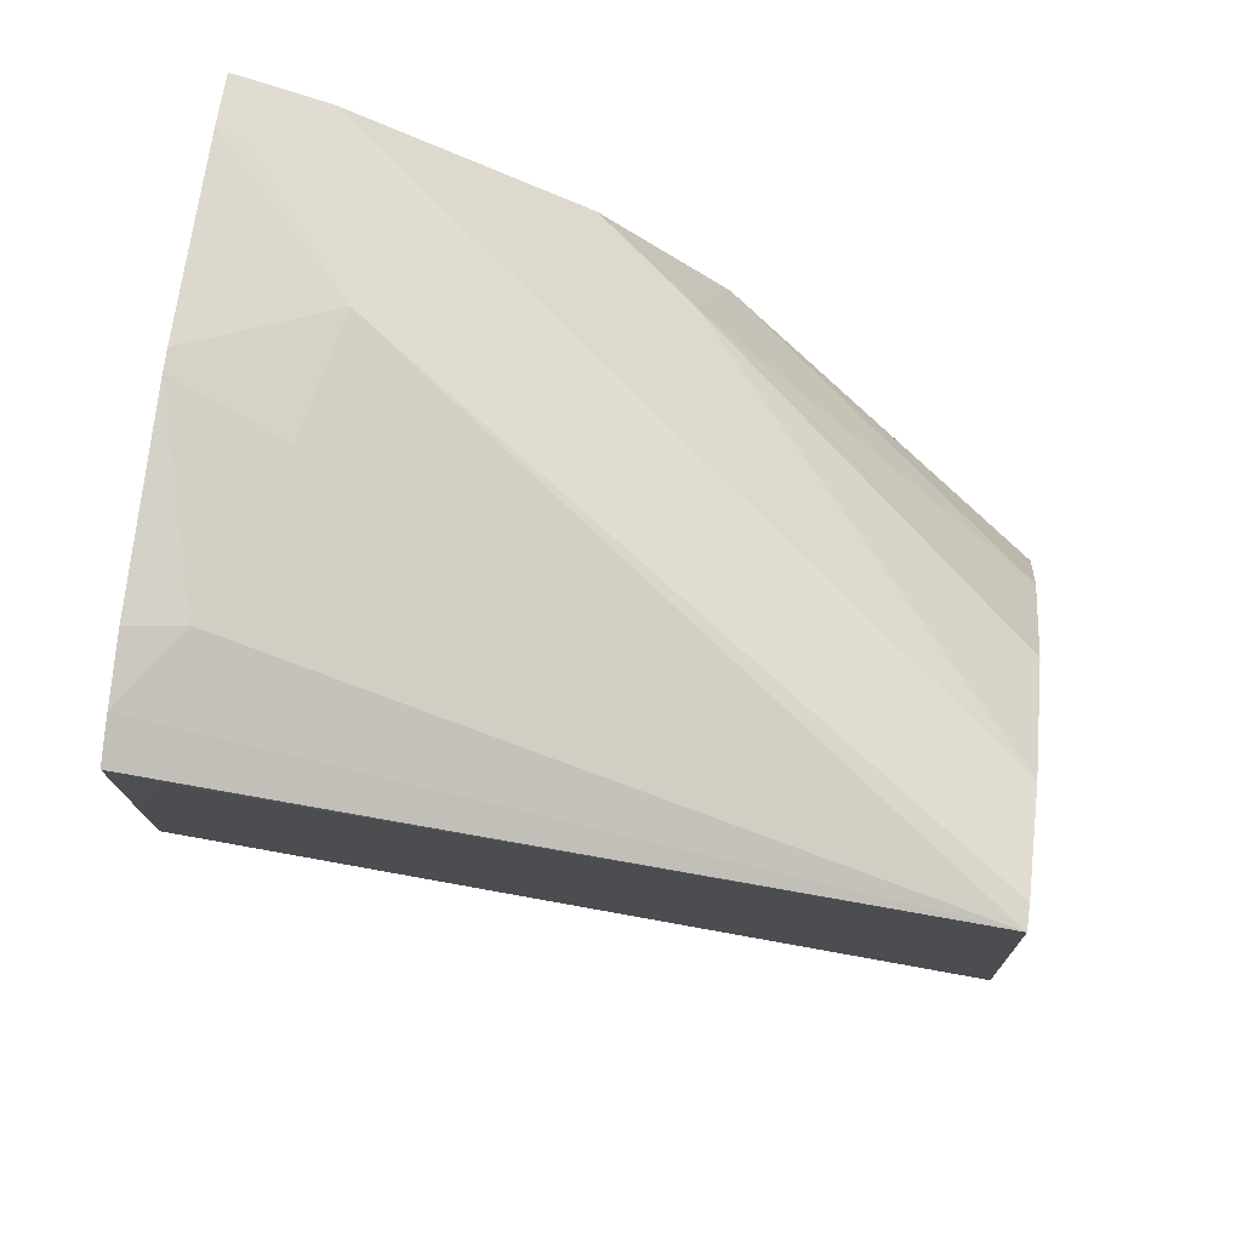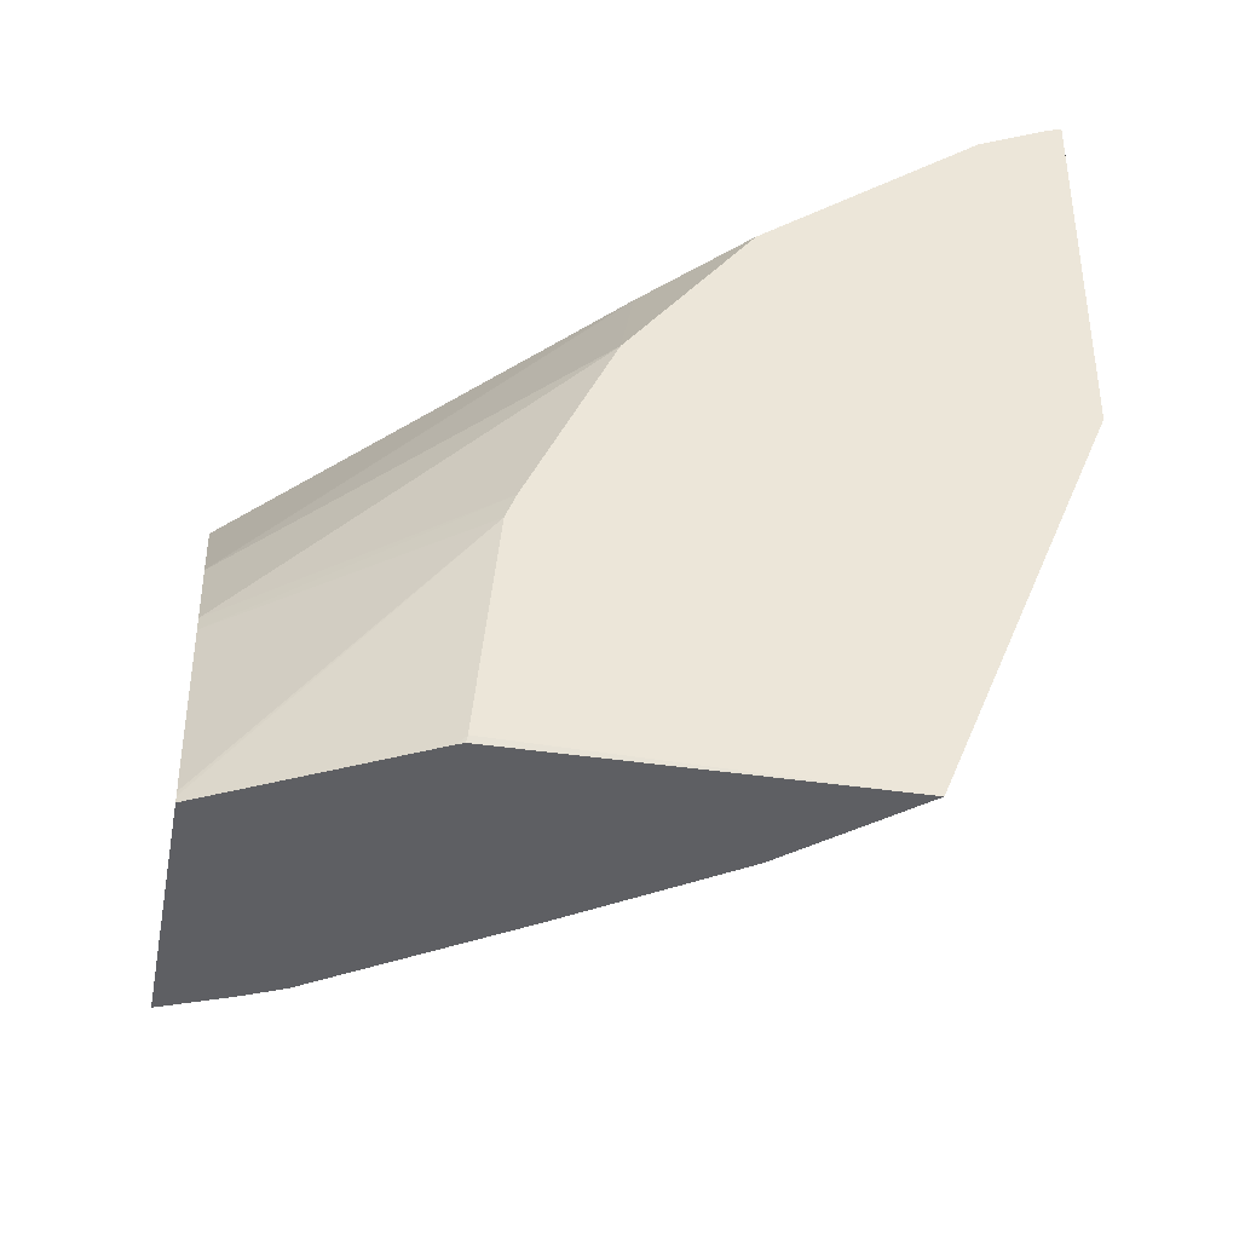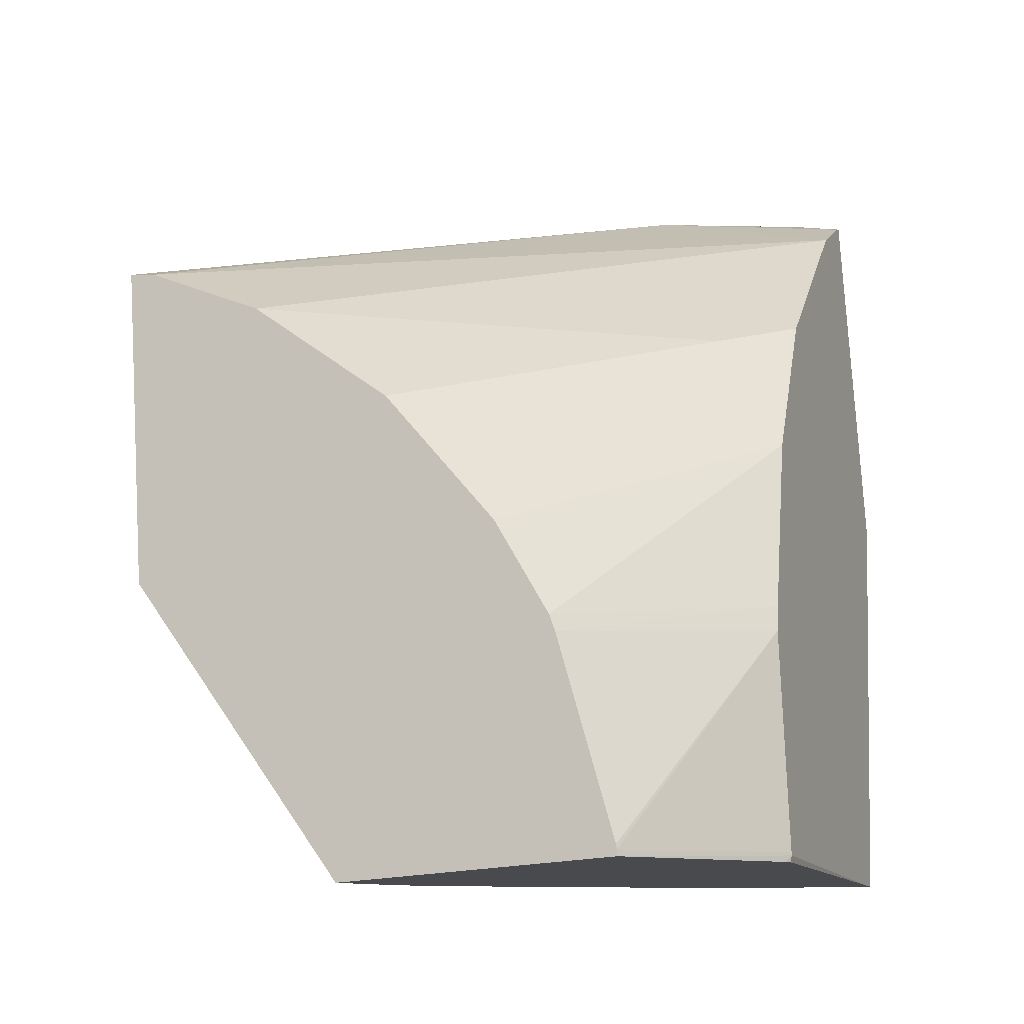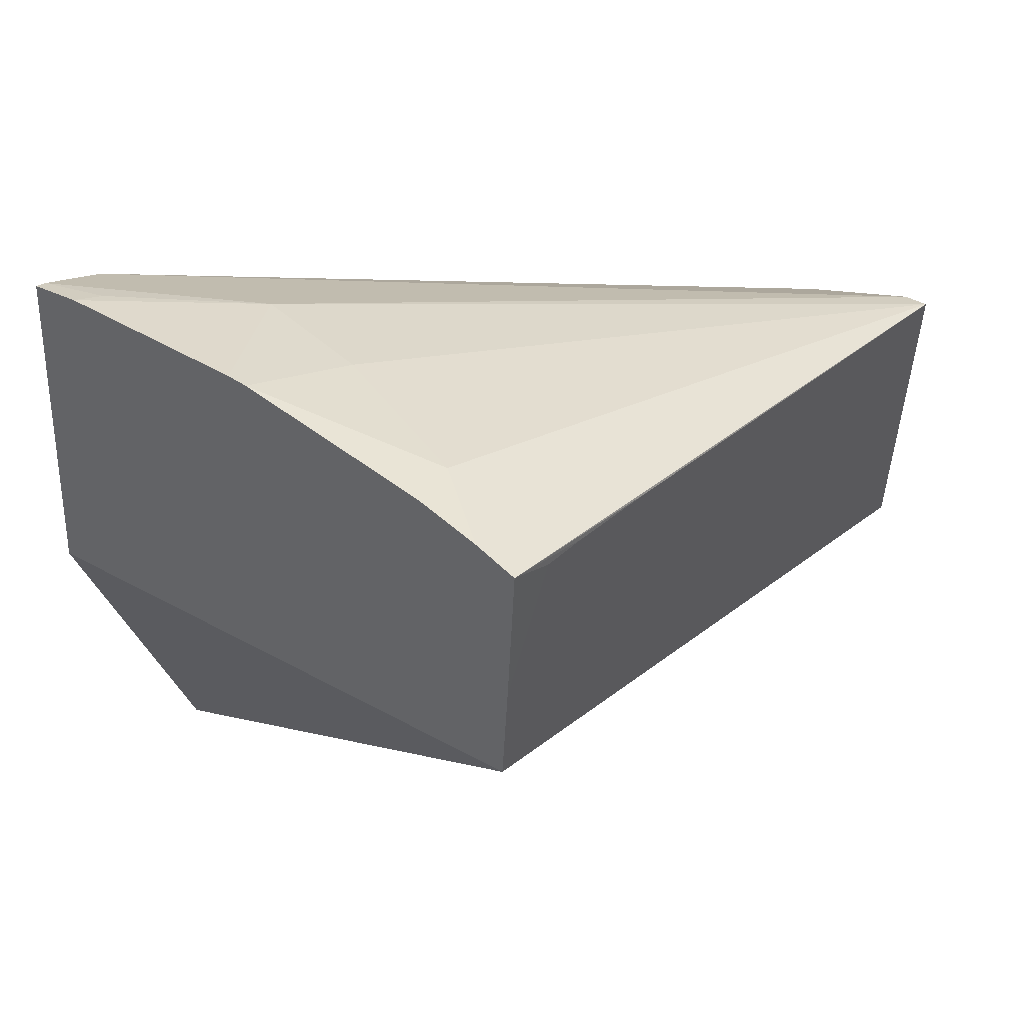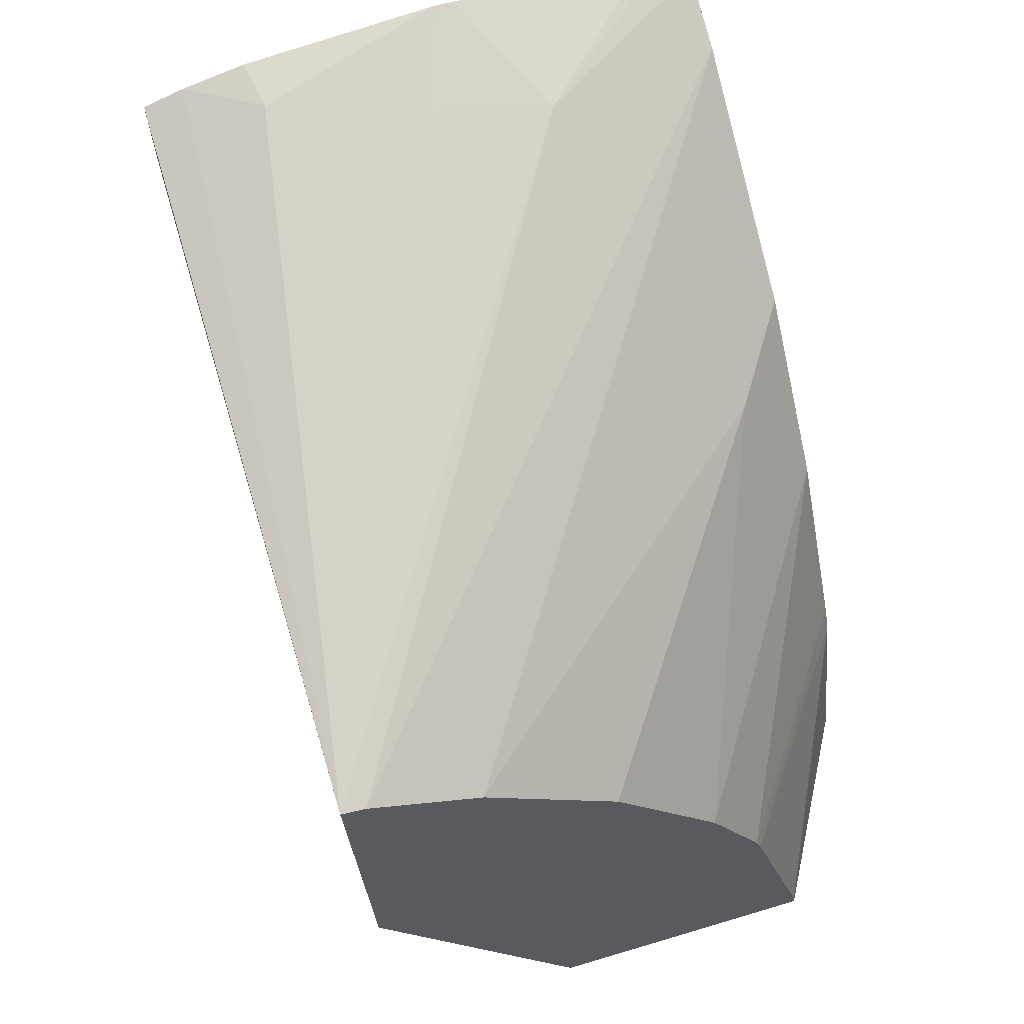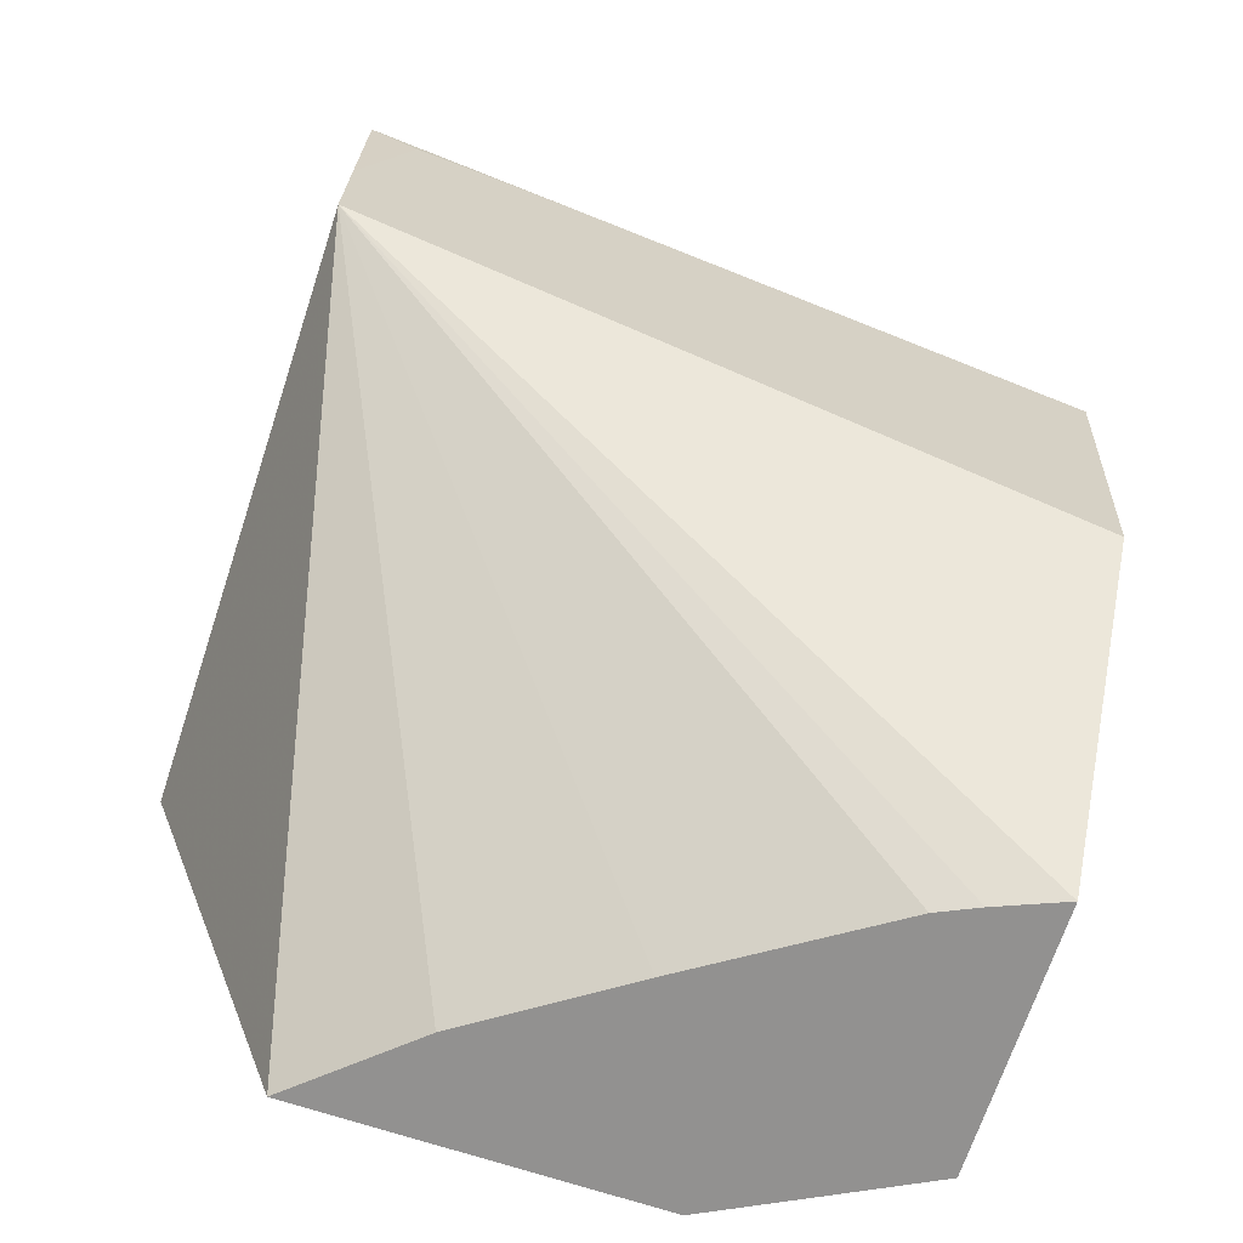
<metadata>
{"format":"obj","ext":"obj","renderer":"f3d","projection":"perspective","resolution":1024,"background":"white","views":[{"elev":72.7,"azim":25.8,"up":"+Y"},{"elev":-37.5,"azim":-172.5,"up":"+Y"},{"elev":-11.5,"azim":127.5,"up":"+Y"},{"elev":43.9,"azim":-34.2,"up":"+Y"},{"elev":61.1,"azim":91.8,"up":"+Y"},{"elev":19.7,"azim":1.7,"up":"+Z"}]}
</metadata>
<code>
v -0.06526 0.1688 0.02088
v -0.06458 0.1669 0.02053
v -0.06449 0.1691 0.02332
v -0.06525 0.1704 0.02099
v -0.06448 0.1669 0.0205
v -0.06397 0.1669 0.02081
v -0.06449 0.1696 0.02335
v -0.06319 0.1669 0.02105
v -0.06224 0.1669 0.02132
v -0.06205 0.1669 0.02135
v -0.06195 0.1669 0.02136
v -0.06174 0.1669 0.02138
v -0.06147 0.1681 0.02228
v -0.06518 0.1705 0.02121
v -0.06506 0.1704 0.02122
v -0.0652 0.1704 0.02098
v -0.06309 0.167 0.02006
v -0.0631 0.167 0.02006
v -0.06428 0.1702 0.02333
v -0.06448 0.1703 0.02339
v -0.0621 0.1669 0.02024
v -0.06146 0.1695 0.02237
v -0.06492 0.1705 0.02203
v -0.06447 0.1704 0.02158
v -0.06491 0.1703 0.02087
v -0.06306 0.167 0.02006
v -0.0631 0.167 0.02006
v -0.06407 0.1701 0.02326
v -0.06449 0.1703 0.02336
v -0.06364 0.1701 0.02311
v -0.0621 0.167 0.02024
v -0.06149 0.1695 0.02227
v -0.06441 0.1704 0.02212
v -0.06442 0.1704 0.02284
v -0.06454 0.1703 0.02322
v -0.06489 0.1705 0.02212
v -0.06164 0.1693 0.02179
v -0.06404 0.1695 0.02054
v -0.06317 0.1679 0.02015
v -0.0621 0.167 0.02025
v -0.06463 0.1704 0.02295
v -0.06182 0.1689 0.02121
v -0.06355 0.1694 0.02067
v -0.06355 0.1689 0.02033
v -0.06321 0.1681 0.02017
v -0.06204 0.1678 0.02049
v -0.06196 0.1683 0.02074
v -0.06203 0.1679 0.02052
f 1 2 3
f 1 3 7
f 1 7 20
f 1 20 29
f 1 29 35
f 1 35 41
f 1 41 36
f 1 36 23
f 1 23 14
f 1 14 4
f 1 4 16
f 1 16 25
f 1 25 38
f 1 38 44
f 1 44 45
f 1 45 39
f 1 39 27
f 1 27 18
f 1 18 5
f 1 5 2
f 2 5 17
f 2 17 26
f 2 26 21
f 2 21 12
f 2 12 11
f 2 11 10
f 2 10 9
f 2 9 8
f 2 8 6
f 2 6 3
f 3 6 8
f 3 8 9
f 3 9 10
f 3 10 11
f 3 11 12
f 3 12 13
f 3 13 22
f 3 22 30
f 3 30 28
f 3 28 19
f 3 19 7
f 4 14 15
f 4 15 16
f 5 18 17
f 7 19 20
f 12 21 31
f 12 31 40
f 12 40 46
f 12 46 48
f 12 48 47
f 12 47 42
f 12 42 37
f 12 37 32
f 12 32 22
f 12 22 13
f 14 23 24
f 14 24 15
f 15 24 16
f 16 24 25
f 17 18 26
f 18 27 21
f 18 21 26
f 19 28 20
f 20 28 30
f 20 30 22
f 20 22 29
f 21 27 31
f 22 32 24
f 22 24 33
f 22 33 34
f 22 34 35
f 22 35 29
f 23 36 33
f 23 33 24
f 24 32 25
f 25 32 37
f 25 37 38
f 27 39 31
f 31 39 40
f 33 36 34
f 34 36 41
f 34 41 35
f 37 42 43
f 37 43 38
f 38 43 44
f 39 45 46
f 39 46 40
f 42 47 43
f 43 47 44
f 44 47 48
f 44 48 45
f 45 48 46

</code>
